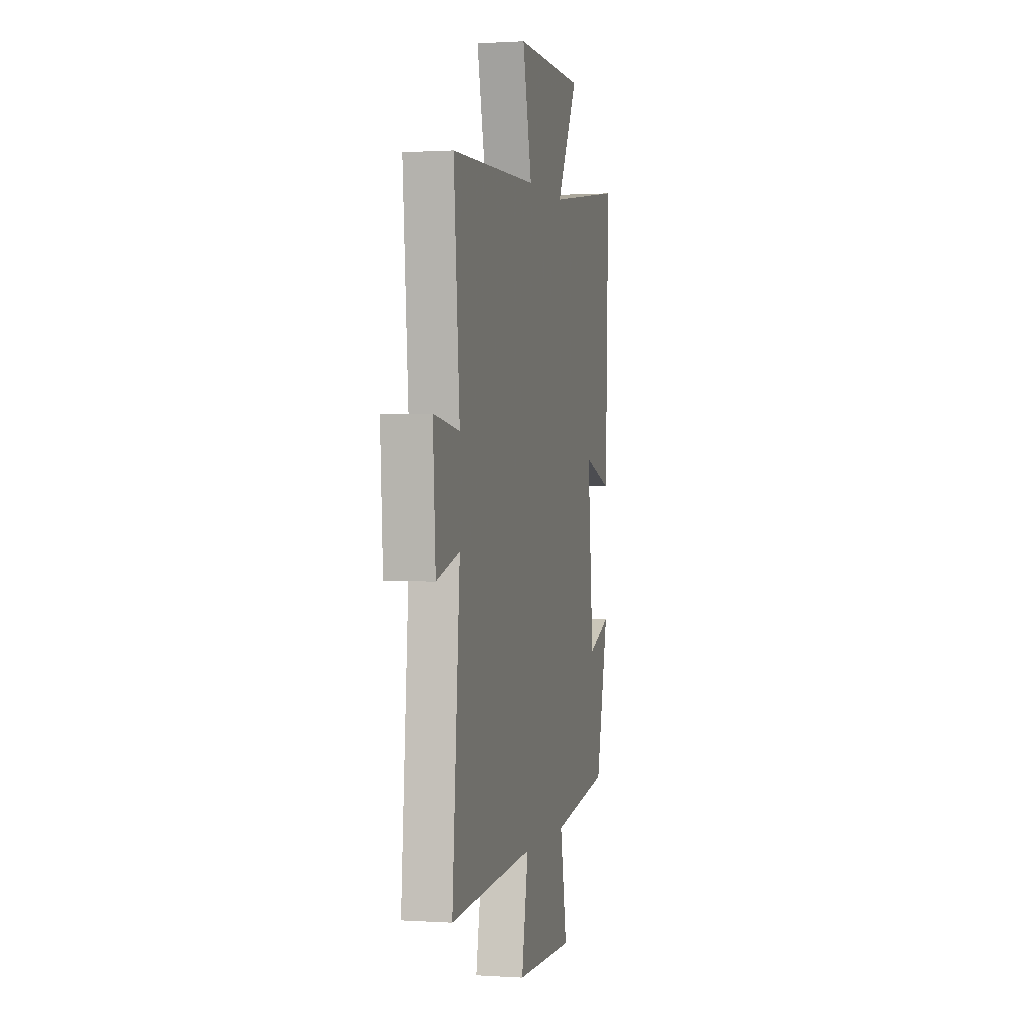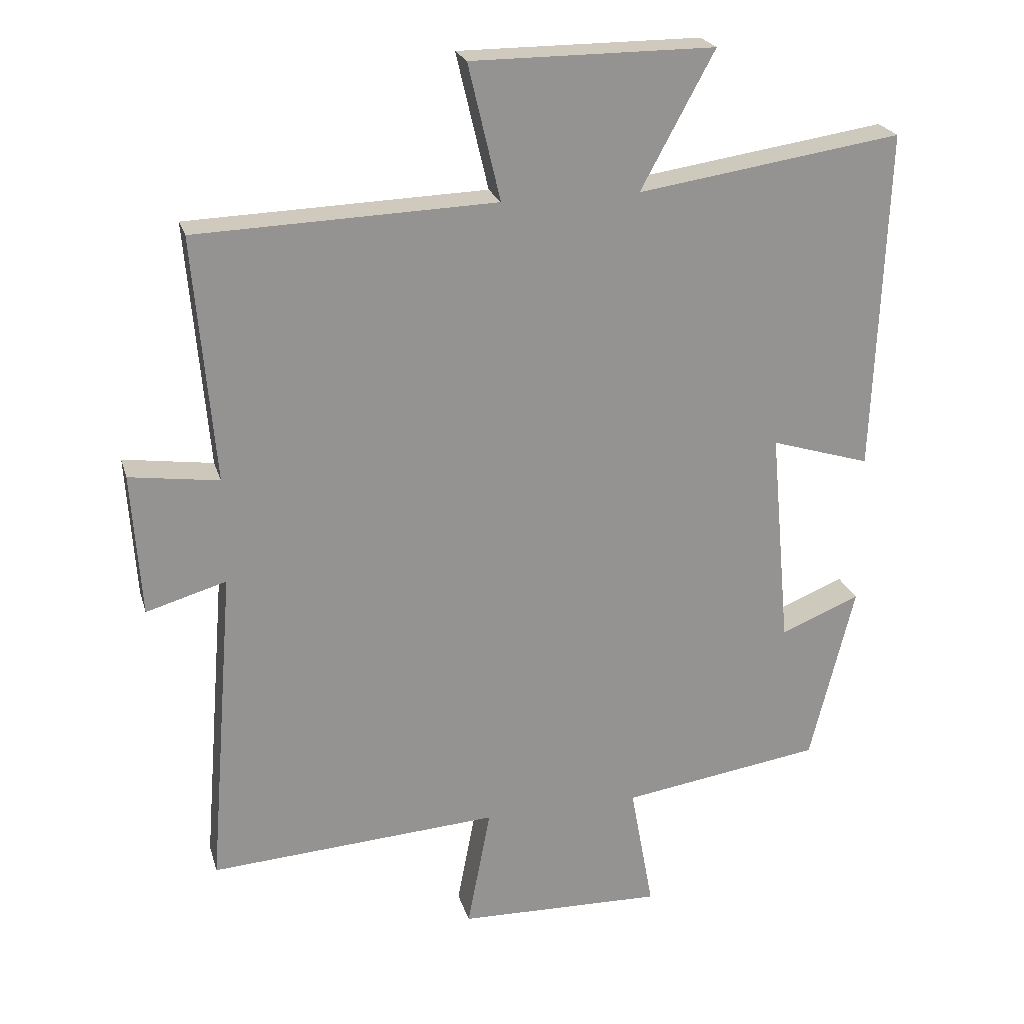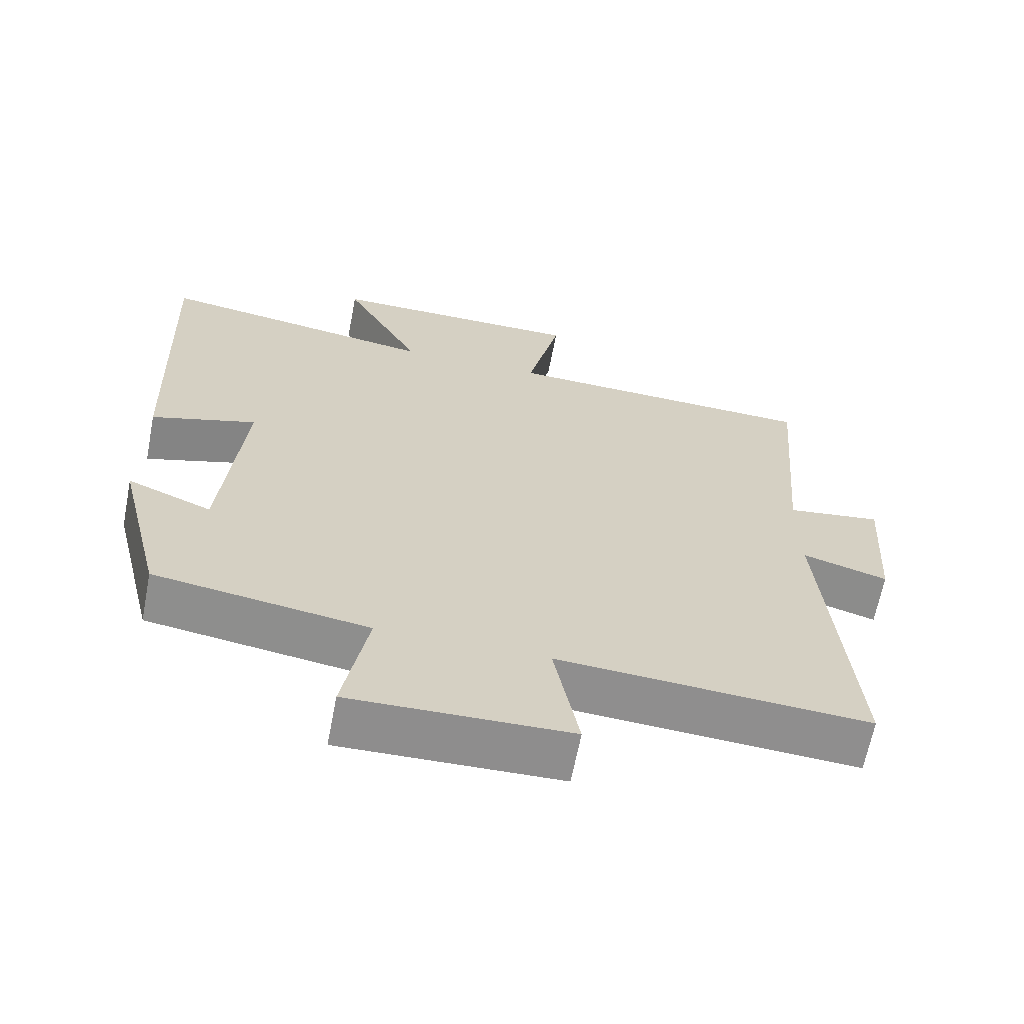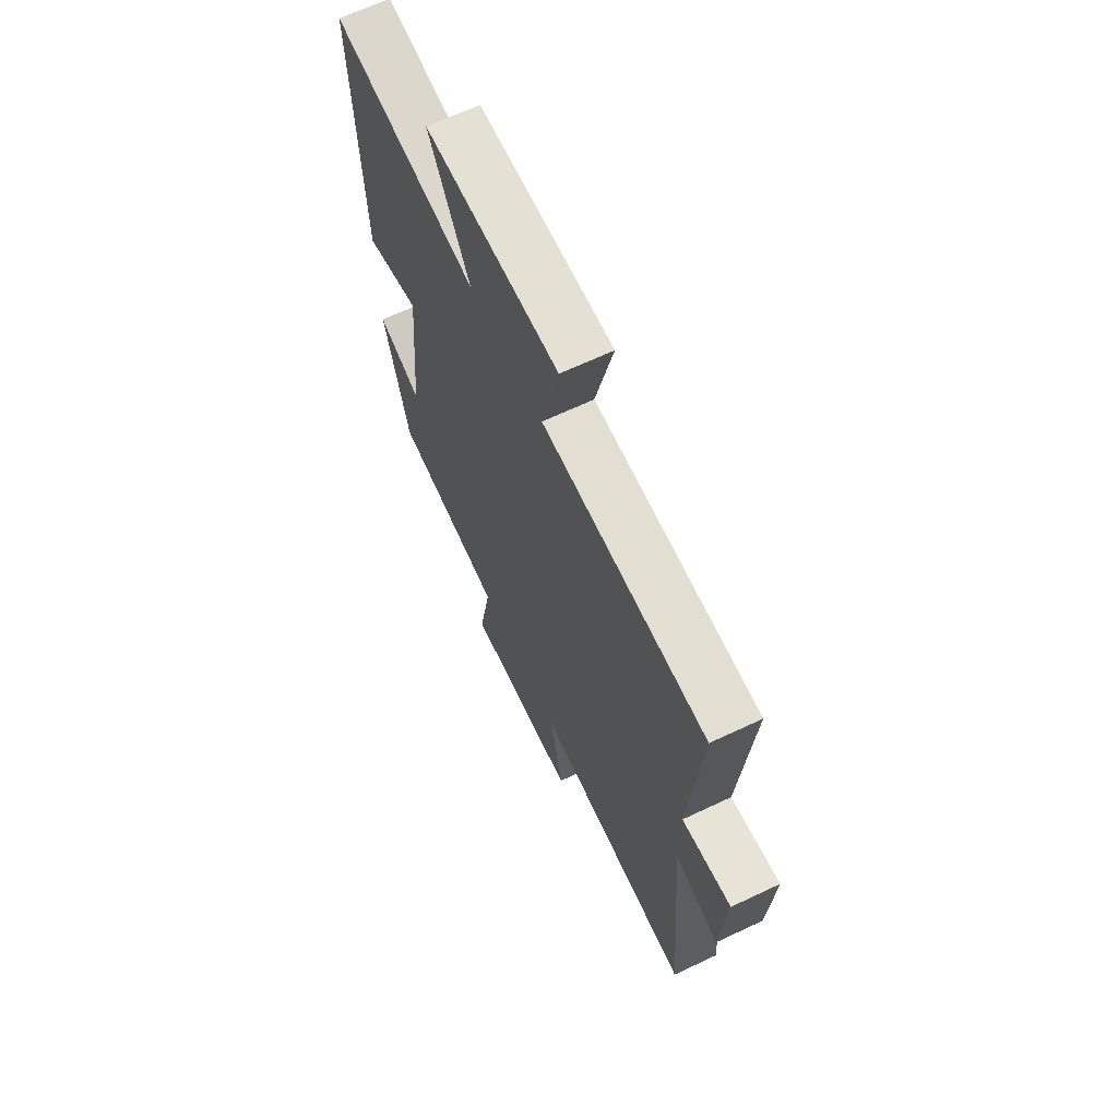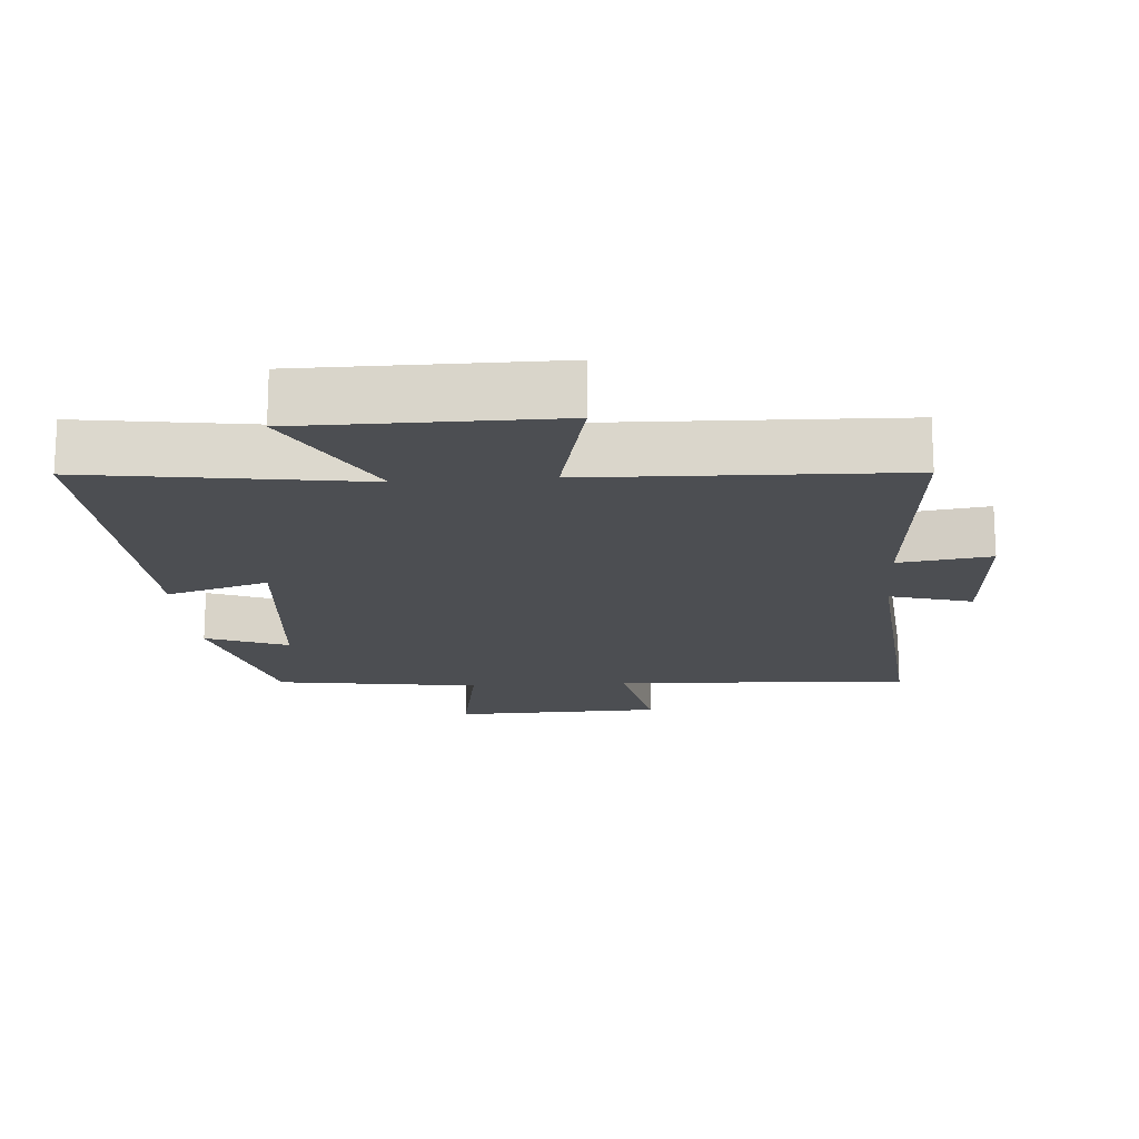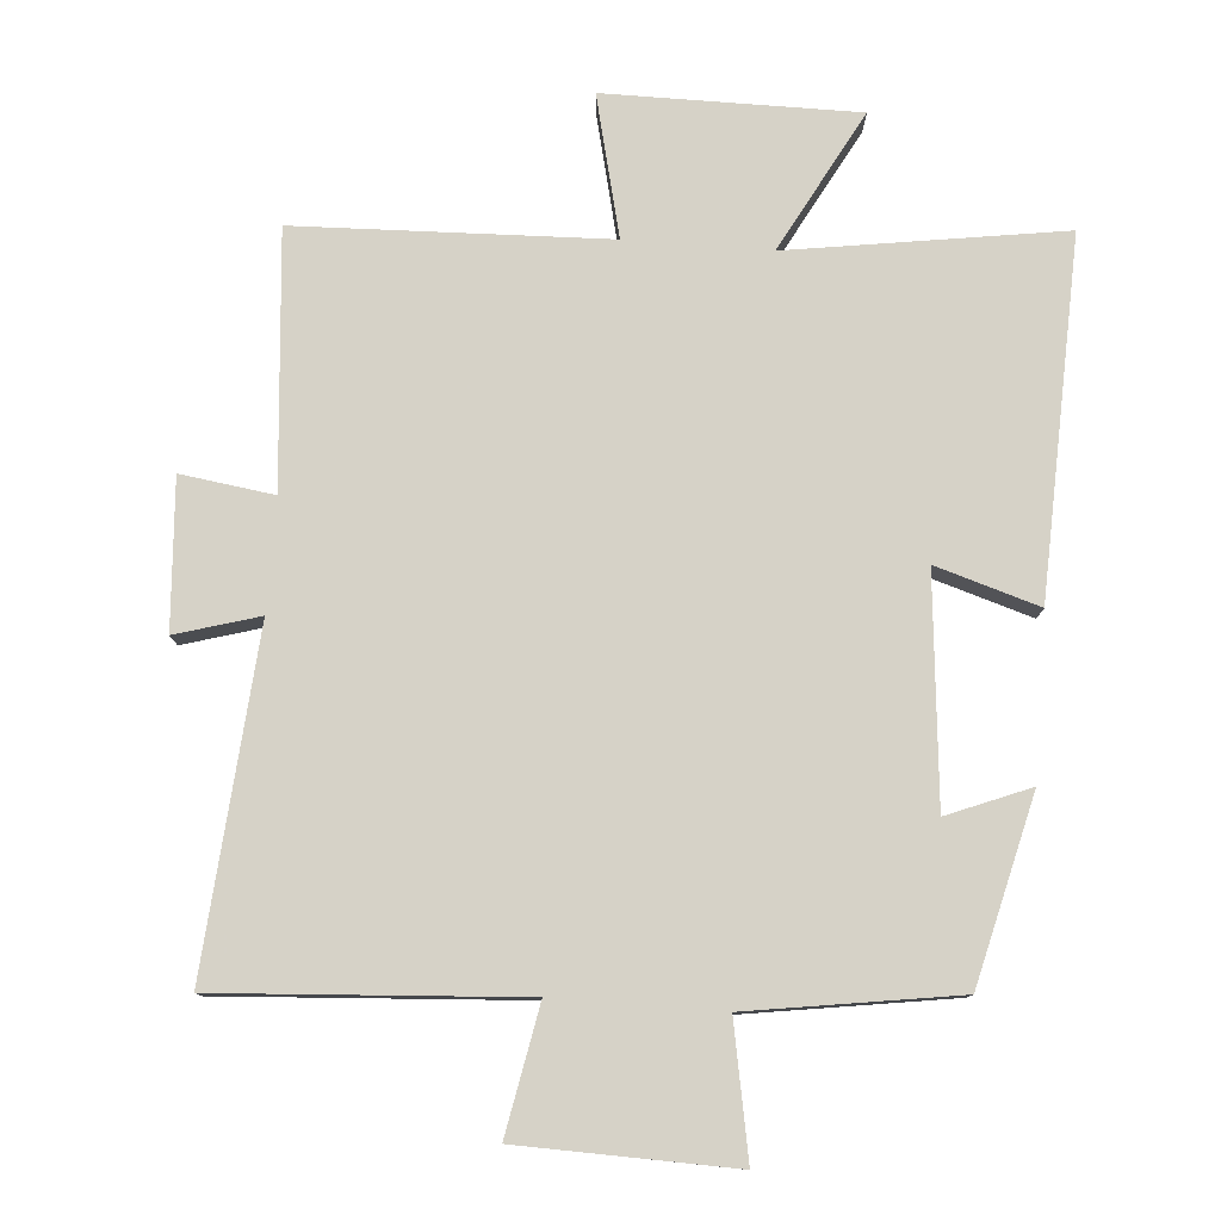
<metadata>
{"format":"obj","ext":"obj","renderer":"f3d","projection":"perspective","resolution":1024,"background":"white","views":[{"elev":0.6,"azim":103.5,"up":"+Z"},{"elev":23.0,"azim":165.1,"up":"+Z"},{"elev":-64.8,"azim":-10.9,"up":"+Z"},{"elev":66.1,"azim":64.6,"up":"+Z"},{"elev":-16.9,"azim":4.4,"up":"+Y"},{"elev":78.5,"azim":-175.6,"up":"+Y"}]}
</metadata>
<code>
v 0.539 0.07 -0.528
v 0.104 0.07 -0.5
v 0.139 0.07 -0.683
v -0.169 0.07 -0.691
v -0.134 0.07 -0.5
v -0.434 0.07 -0.455
v -0.5 0.07 -0.187
v -0.381 0.07 -0.235
v -0.351 0.07 0.091
v -0.5 0.07 0.045
v -0.519 0.07 0.559
v -0.123 0.07 0.5
v -0.233 0.07 0.703
v 0.131 0.07 0.703
v 0.083 0.07 0.5
v 0.531 0.07 0.485
v 0.5 0.07 0.118
v 0.634 0.07 0.137
v 0.62 0.07 -0.077
v 0.5 0.07 -0.042
v 0.539 0 -0.528
v 0.104 0 -0.5
v 0.139 0 -0.683
v -0.169 0 -0.691
v -0.134 0 -0.5
v -0.434 0 -0.455
v -0.5 0 -0.187
v -0.381 0 -0.235
v -0.351 0 0.091
v -0.5 0 0.045
v -0.519 0 0.559
v -0.123 0 0.5
v -0.233 0 0.703
v 0.131 0 0.703
v 0.083 0 0.5
v 0.531 0 0.485
v 0.5 0 0.118
v 0.634 0 0.137
v 0.62 0 -0.077
v 0.5 0 -0.042
f 17 18 19 20
f 15 16 17
f 15 17 20
f 12 13 14 15
f 12 15 20 1
f 9 10 11 12
f 8 9 12 1
f 5 6 7 8
f 2 3 4 5
f 2 5 8
f 1 2 8
f 40 39 38 37
f 37 36 35
f 40 37 35
f 35 34 33 32
f 21 40 35 32
f 32 31 30 29
f 21 32 29 28
f 28 27 26 25
f 25 24 23 22
f 28 25 22
f 28 22 21
f 1 21 22 2
f 2 22 23 3
f 3 23 24 4
f 4 24 25 5
f 5 25 26 6
f 6 26 27 7
f 7 27 28 8
f 8 28 29 9
f 9 29 30 10
f 10 30 31 11
f 11 31 32 12
f 12 32 33 13
f 13 33 34 14
f 14 34 35 15
f 15 35 36 16
f 16 36 37 17
f 17 37 38 18
f 18 38 39 19
f 19 39 40 20
f 20 40 21 1

</code>
